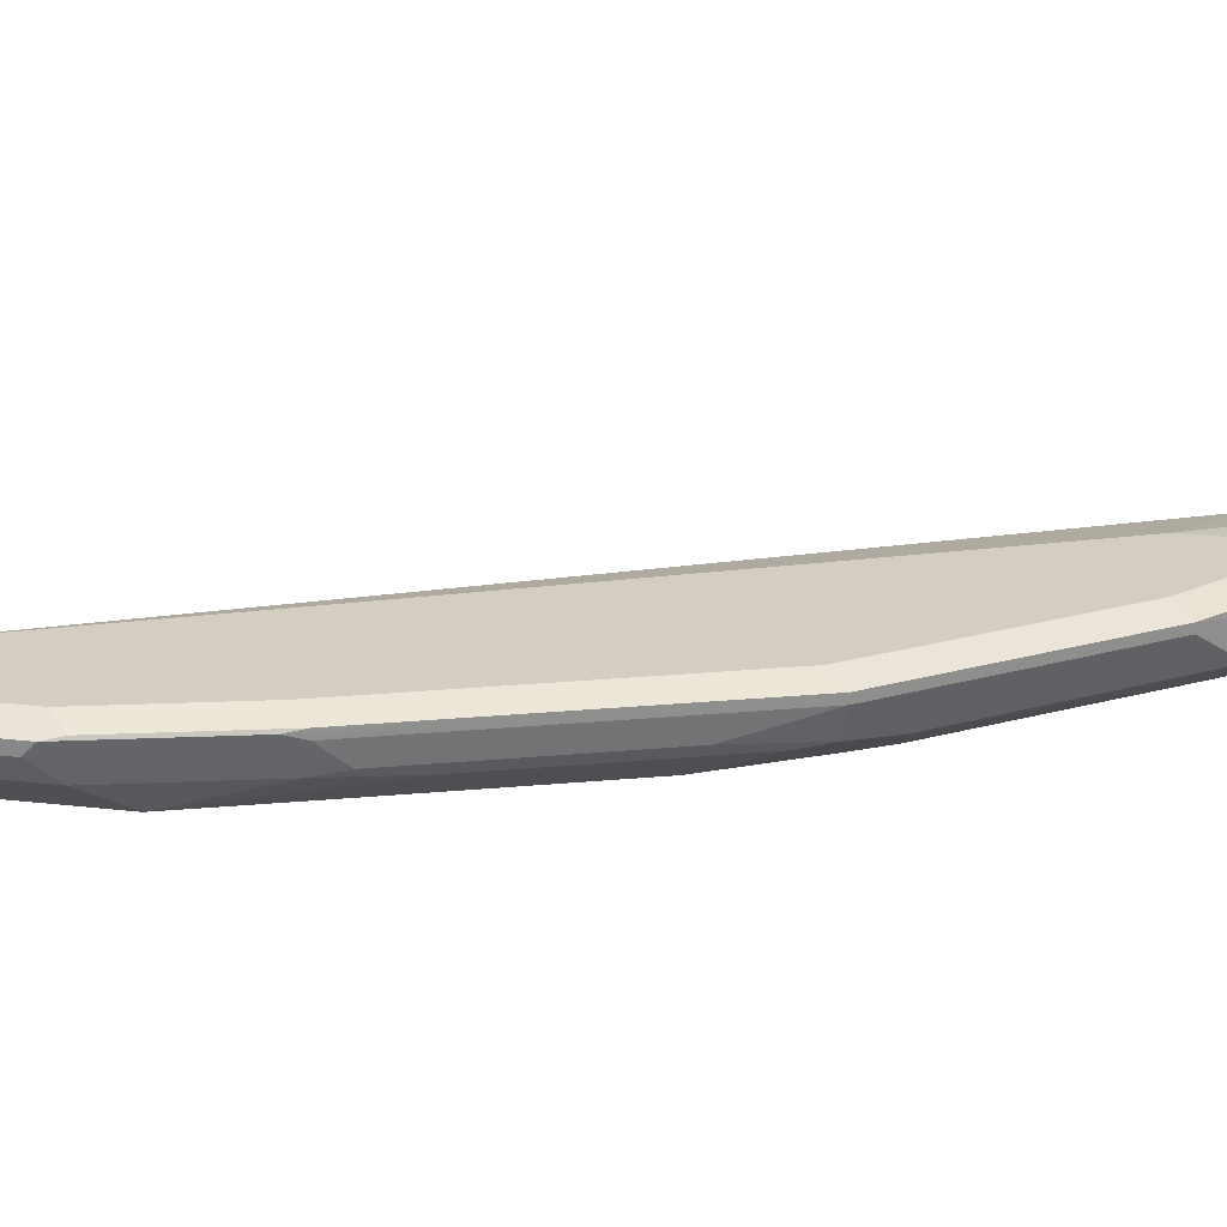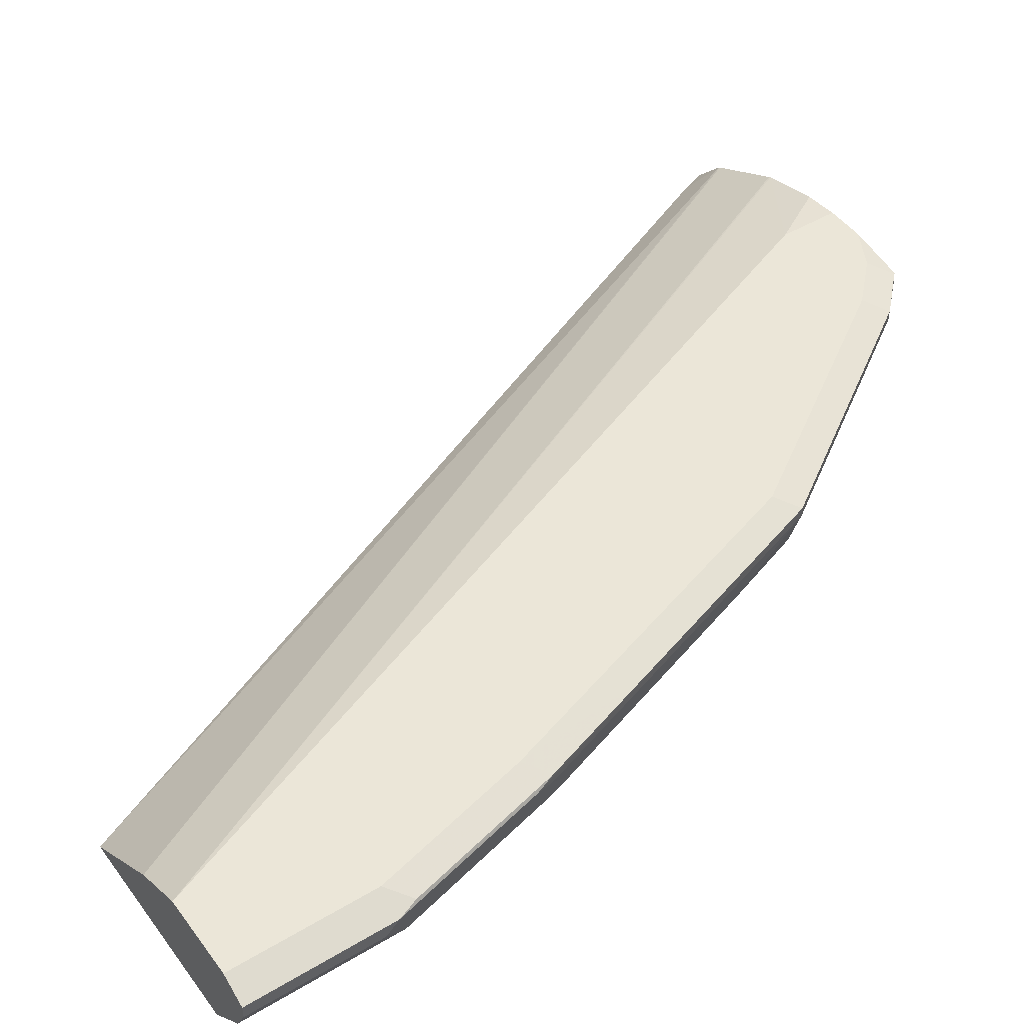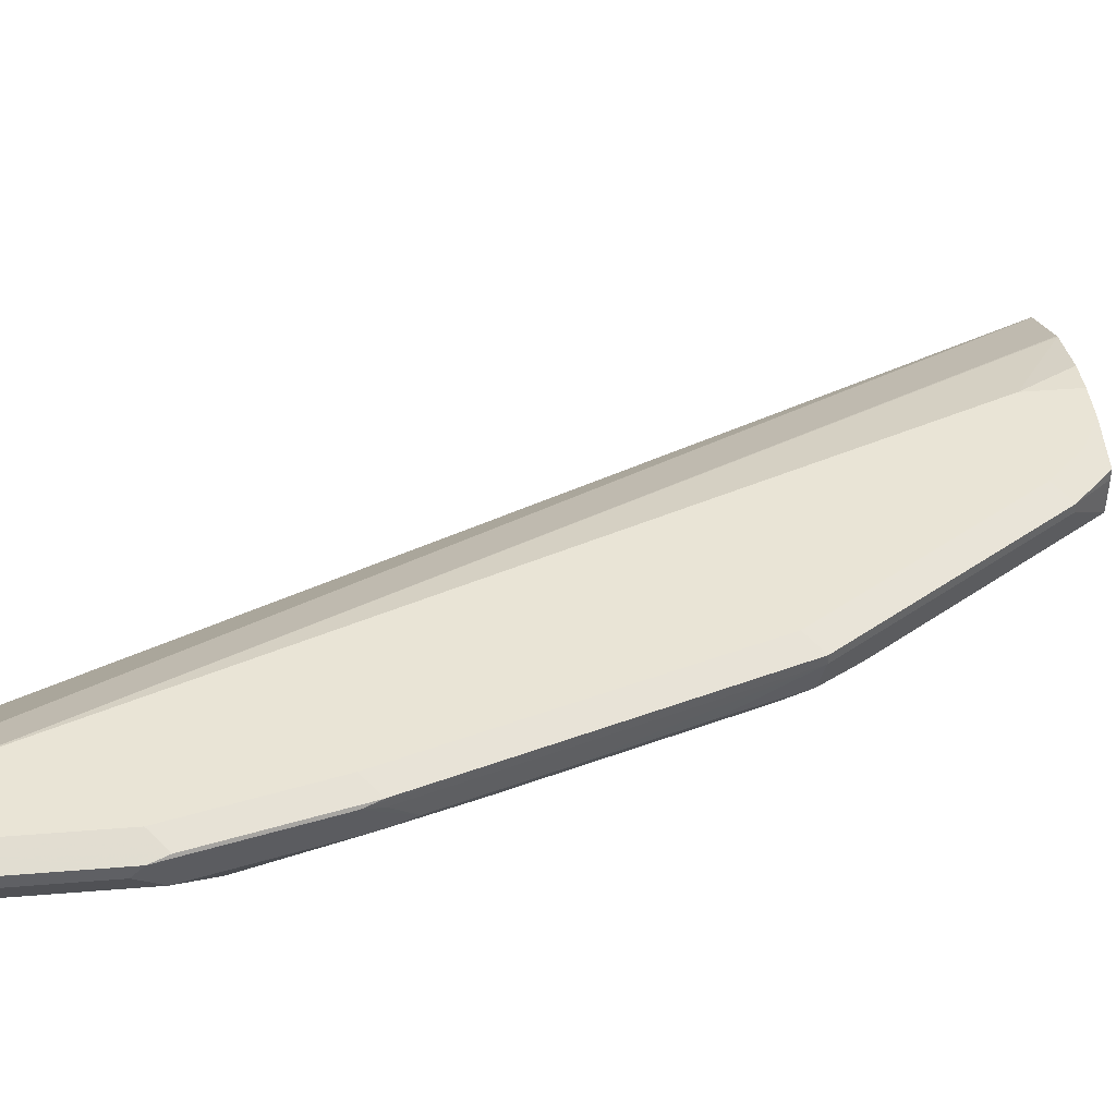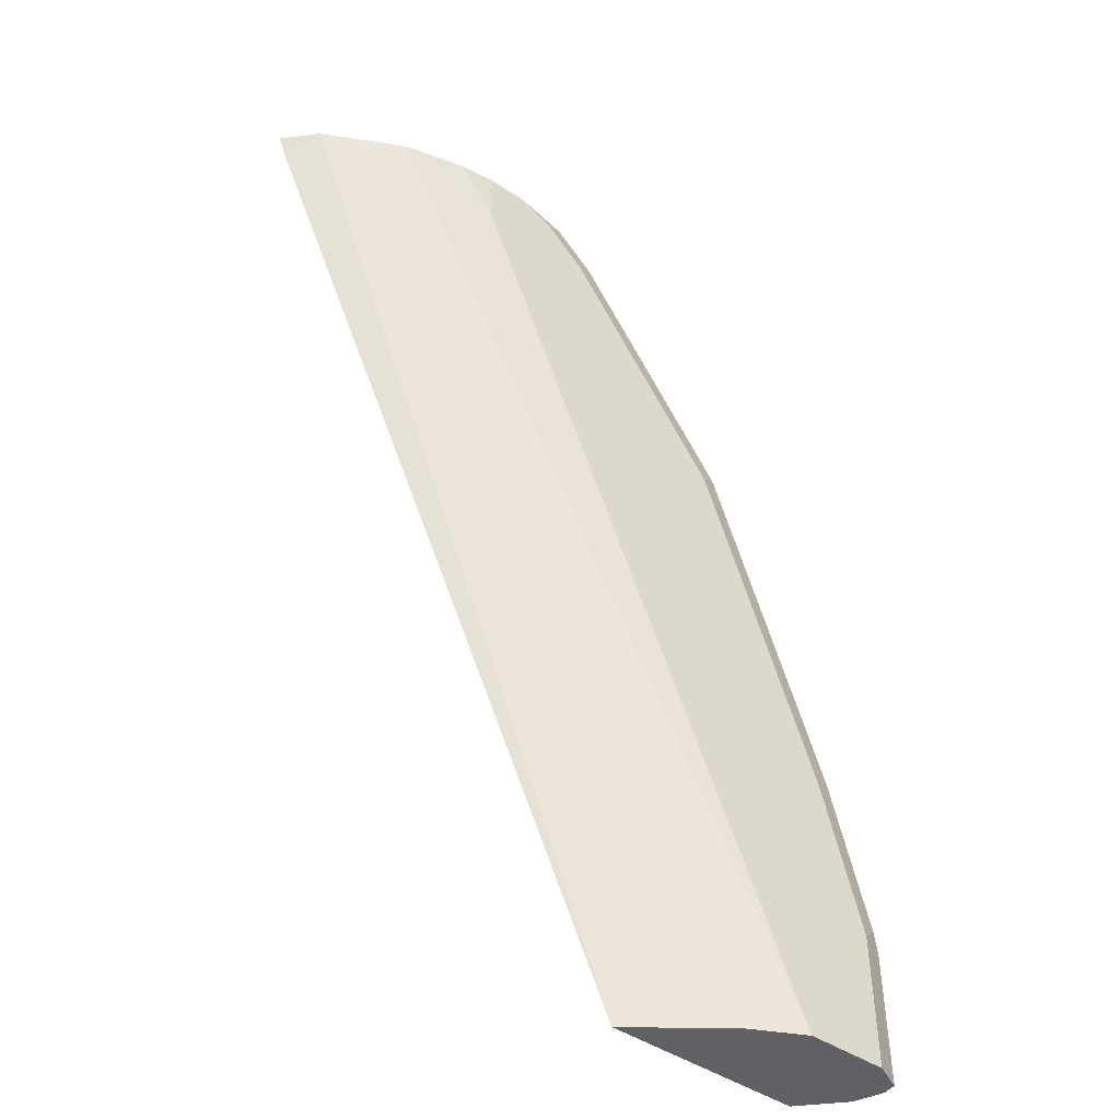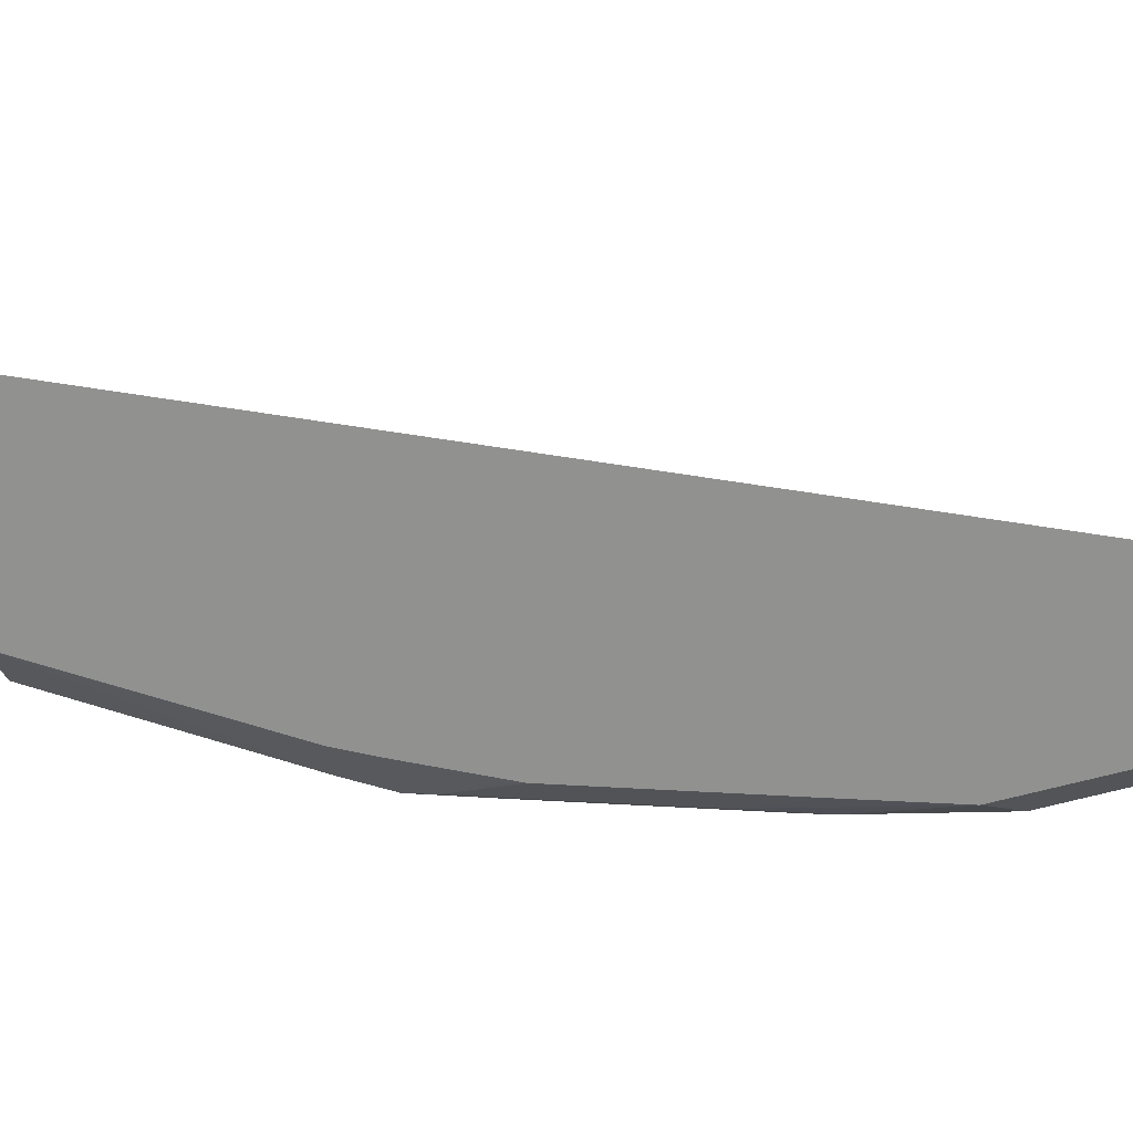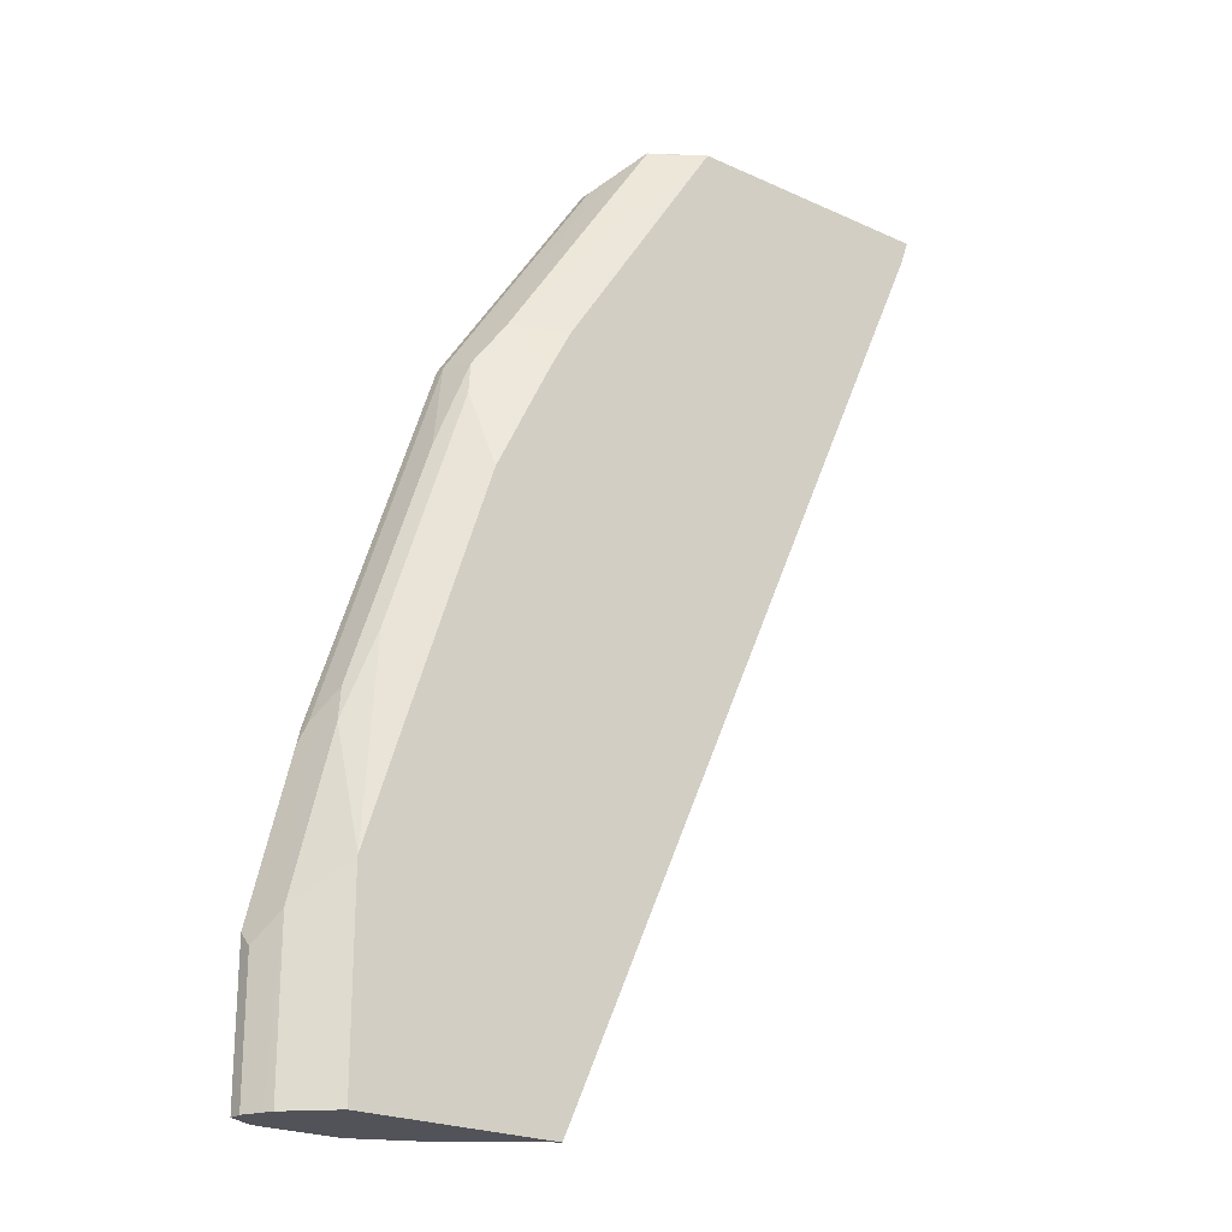
<metadata>
{"format":"obj","ext":"obj","renderer":"f3d","projection":"perspective","resolution":1024,"background":"white","views":[{"elev":25.3,"azim":-79.8,"up":"+Y"},{"elev":46.4,"azim":-124.4,"up":"+Y"},{"elev":42.7,"azim":-95.5,"up":"+Y"},{"elev":-46.7,"azim":143.3,"up":"+Z"},{"elev":-65.9,"azim":105.2,"up":"+Y"},{"elev":-22.6,"azim":-38.2,"up":"+Z"}]}
</metadata>
<code>
v -0.9502 -0.1942 0.1457
v -0.9467 -0.1925 0.1561
v -0.9424 -0.1903 0.07157
v -0.9502 -0.1942 0.07157
v -0.9502 -0.2011 0.1388
v -0.9294 -0.1942 0.2289
v -0.9364 -0.1873 0.1457
v -0.9259 -0.1925 0.2393
v -0.9364 -0.1873 0.07157
v -0.9502 -0.2011 0.07157
v -0.9455 -0.2107 0.07157
v -0.9433 -0.215 0.1526
v -0.9398 -0.2115 0.17
v -0.9294 -0.2011 0.222
v -0.919 -0.2115 0.2532
v -0.9259 -0.1977 0.2393
v -0.9052 -0.1977 0.3018
v -0.9052 -0.1925 0.3018
v -0.9155 -0.1873 0.2289
v -0.8947 -0.1873 0.07157
v -0.9433 -0.215 0.07157
v -0.9228 -0.2352 0.1728
v -0.9225 -0.215 0.2358
v -0.9052 -0.2185 0.2809
v -0.8982 -0.2115 0.3156
v -0.8635 -0.1977 0.4266
v -0.8947 -0.1873 0.2914
v -0.8635 -0.1925 0.4266
v -0.883 -0.1931 0.07157
v -0.7075 -0.1873 0.541
v -0.6562 -0.1973 0.5729
v -0.6555 -0.1977 0.5722
v -0.6138 -0.2185 0.5722
v -0.9228 -0.2352 0.07157
v -0.9226 -0.2352 0.1736
v -0.902 -0.2352 0.2362
v -0.8802 -0.2352 0.3016
v -0.8635 -0.2185 0.4058
v -0.8601 -0.215 0.4231
v -0.8774 -0.2115 0.378
v -0.8427 -0.2185 0.4474
v -0.7592 -0.2181 0.5729
v -0.7699 -0.2081 0.5618
v -0.7803 -0.1977 0.5514
v -0.8531 -0.1873 0.4162
v -0.7803 -0.1925 0.5514
v -0.7699 -0.1873 0.541
v -0.867 -0.2011 0.07157
v -0.7075 -0.1873 0.5729
v -0.6886 -0.1892 0.5729
v -0.6145 -0.2181 0.5729
v -0.6138 -0.2185 0.5729
v -0.6125 -0.2192 0.5729
v -0.8198 -0.2352 0.07157
v -0.8594 -0.2352 0.3639
v -0.8386 -0.2352 0.4056
v -0.8358 -0.2324 0.4196
v -0.8301 -0.2352 0.4224
v -0.8191 -0.2352 0.4432
v -0.8186 -0.2352 0.444
v -0.7344 -0.235 0.5729
v -0.7595 -0.2185 0.5722
v -0.7592 -0.1984 0.5729
v -0.7588 -0.1927 0.5729
v -0.7595 -0.1925 0.5722
v -0.7491 -0.1873 0.5618
v -0.7283 -0.1873 0.5729
v -0.6007 -0.2309 0.5729
v -0.6013 -0.2352 0.5596
v -0.7346 -0.2352 0.572
v -0.7337 -0.2352 0.5729
v -0.5965 -0.2352 0.5729
f 29 33 48
f 28 47 45
f 30 49 50
f 28 46 47
f 30 50 31
f 31 50 49
f 31 42 61
f 31 67 64
f 31 64 63
f 31 63 42
f 26 46 28
f 31 61 71
f 31 71 72
f 31 49 67
f 26 44 46
f 23 35 24
f 26 42 43
f 31 72 68
f 22 55 37
f 22 37 36
f 22 36 35
f 24 35 36
f 24 36 37
f 26 43 44
f 24 37 38
f 24 39 25
f 25 39 40
f 25 40 26
f 26 40 39
f 26 39 41
f 26 41 42
f 24 38 39
f 31 68 53
f 53 68 69
f 31 52 51
f 42 44 43
f 46 63 64
f 46 64 65
f 46 65 47
f 47 65 66
f 48 53 54
f 42 46 44
f 22 56 55
f 56 58 57
f 60 70 61
f 61 70 71
f 64 67 65
f 65 67 66
f 68 72 69
f 53 69 54
f 42 63 46
f 42 62 61
f 41 62 42
f 31 51 33
f 31 33 32
f 33 51 52
f 33 52 53
f 33 53 48
f 37 55 38
f 38 41 39
f 38 55 56
f 38 56 41
f 41 56 57
f 41 57 58
f 41 58 59
f 41 59 60
f 41 60 61
f 41 61 62
f 31 53 52
f 22 58 56
f 20 32 33
f 22 60 59
f 7 19 27
f 6 18 8
f 6 17 18
f 6 16 17
f 6 15 16
f 6 14 15
f 5 13 14
f 5 12 13
f 5 11 12
f 5 10 11
f 3 7 9
f 3 10 4
f 3 11 10
f 3 21 11
f 22 59 58
f 3 54 34
f 3 48 54
f 1 2 3
f 1 3 4
f 1 4 10
f 1 10 5
f 1 5 14
f 1 14 6
f 7 27 45
f 1 6 2
f 2 6 8
f 2 8 19
f 2 19 7
f 3 9 20
f 3 20 29
f 3 29 48
f 2 7 3
f 7 45 47
f 3 34 21
f 7 66 67
f 17 28 18
f 18 27 19
f 18 28 45
f 18 45 27
f 20 30 31
f 20 33 29
f 17 26 28
f 22 35 23
f 22 54 69
f 22 69 72
f 22 72 71
f 22 71 70
f 22 70 60
f 7 47 66
f 22 34 54
f 17 25 26
f 20 31 32
f 15 25 17
f 7 67 49
f 15 17 16
f 7 49 30
f 7 30 20
f 7 20 9
f 11 21 12
f 12 21 34
f 8 18 19
f 12 22 23
f 12 23 13
f 13 23 14
f 14 23 15
f 15 23 24
f 15 24 25
f 12 34 22

</code>
